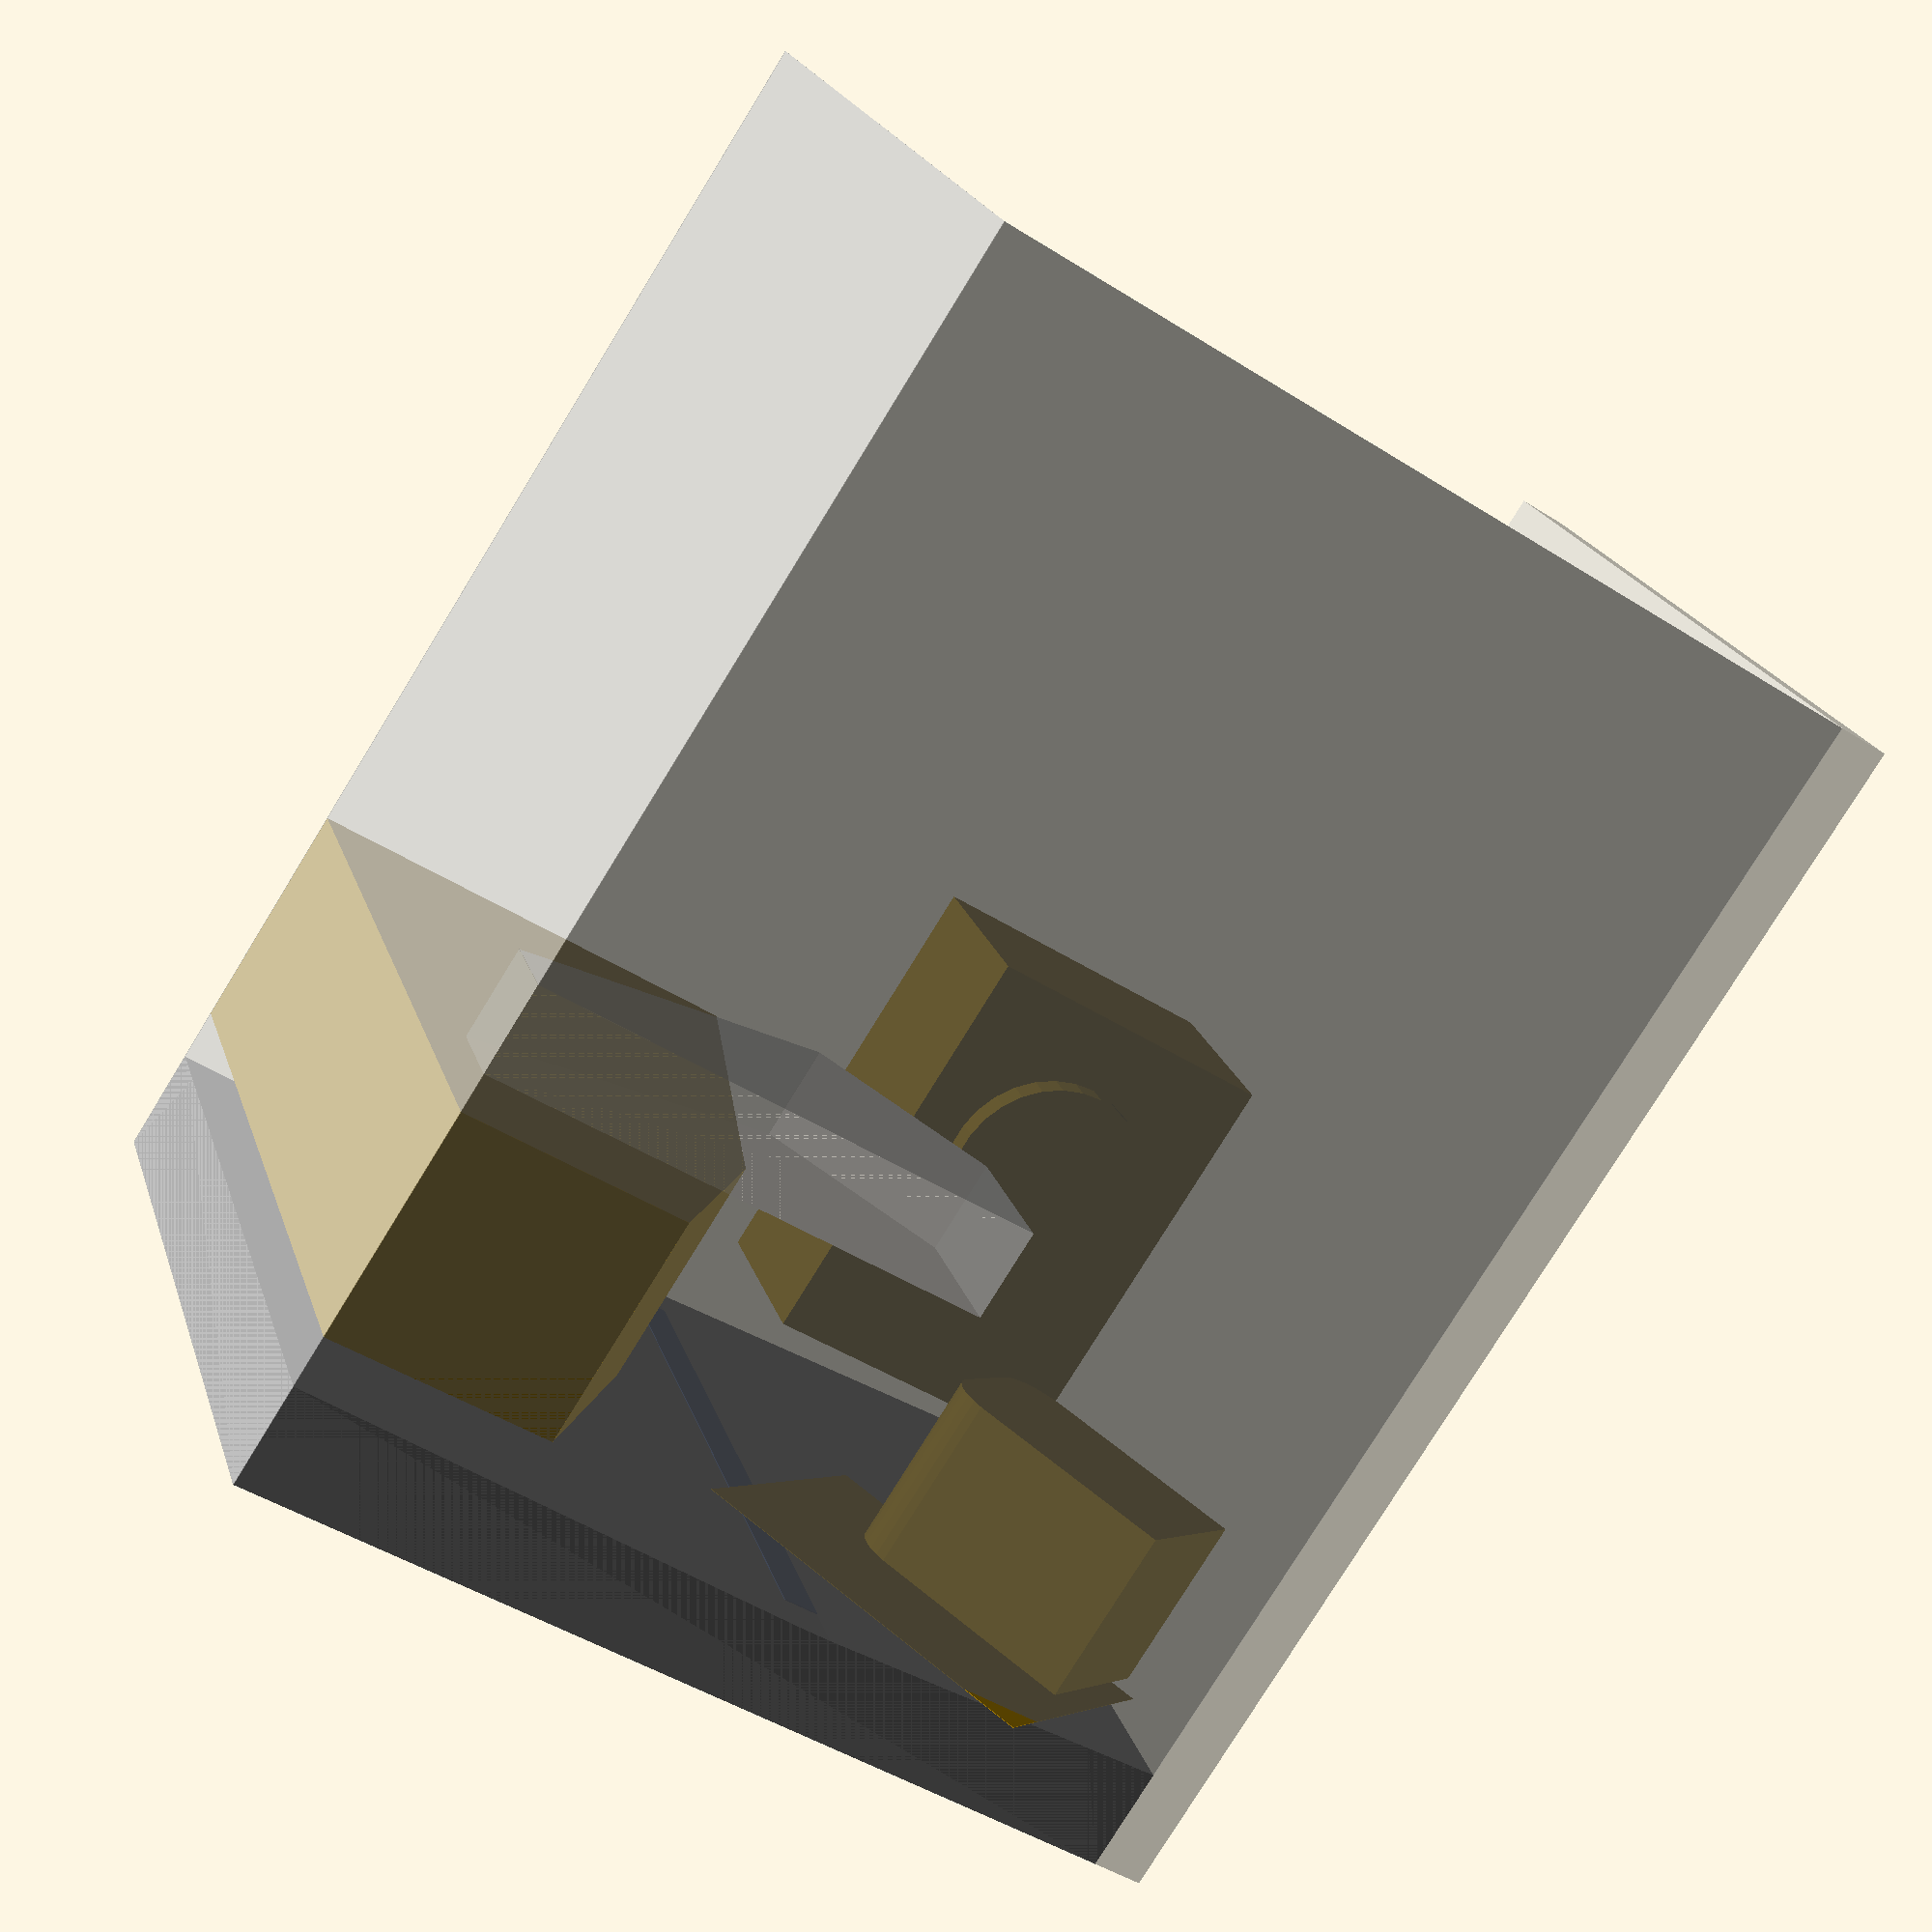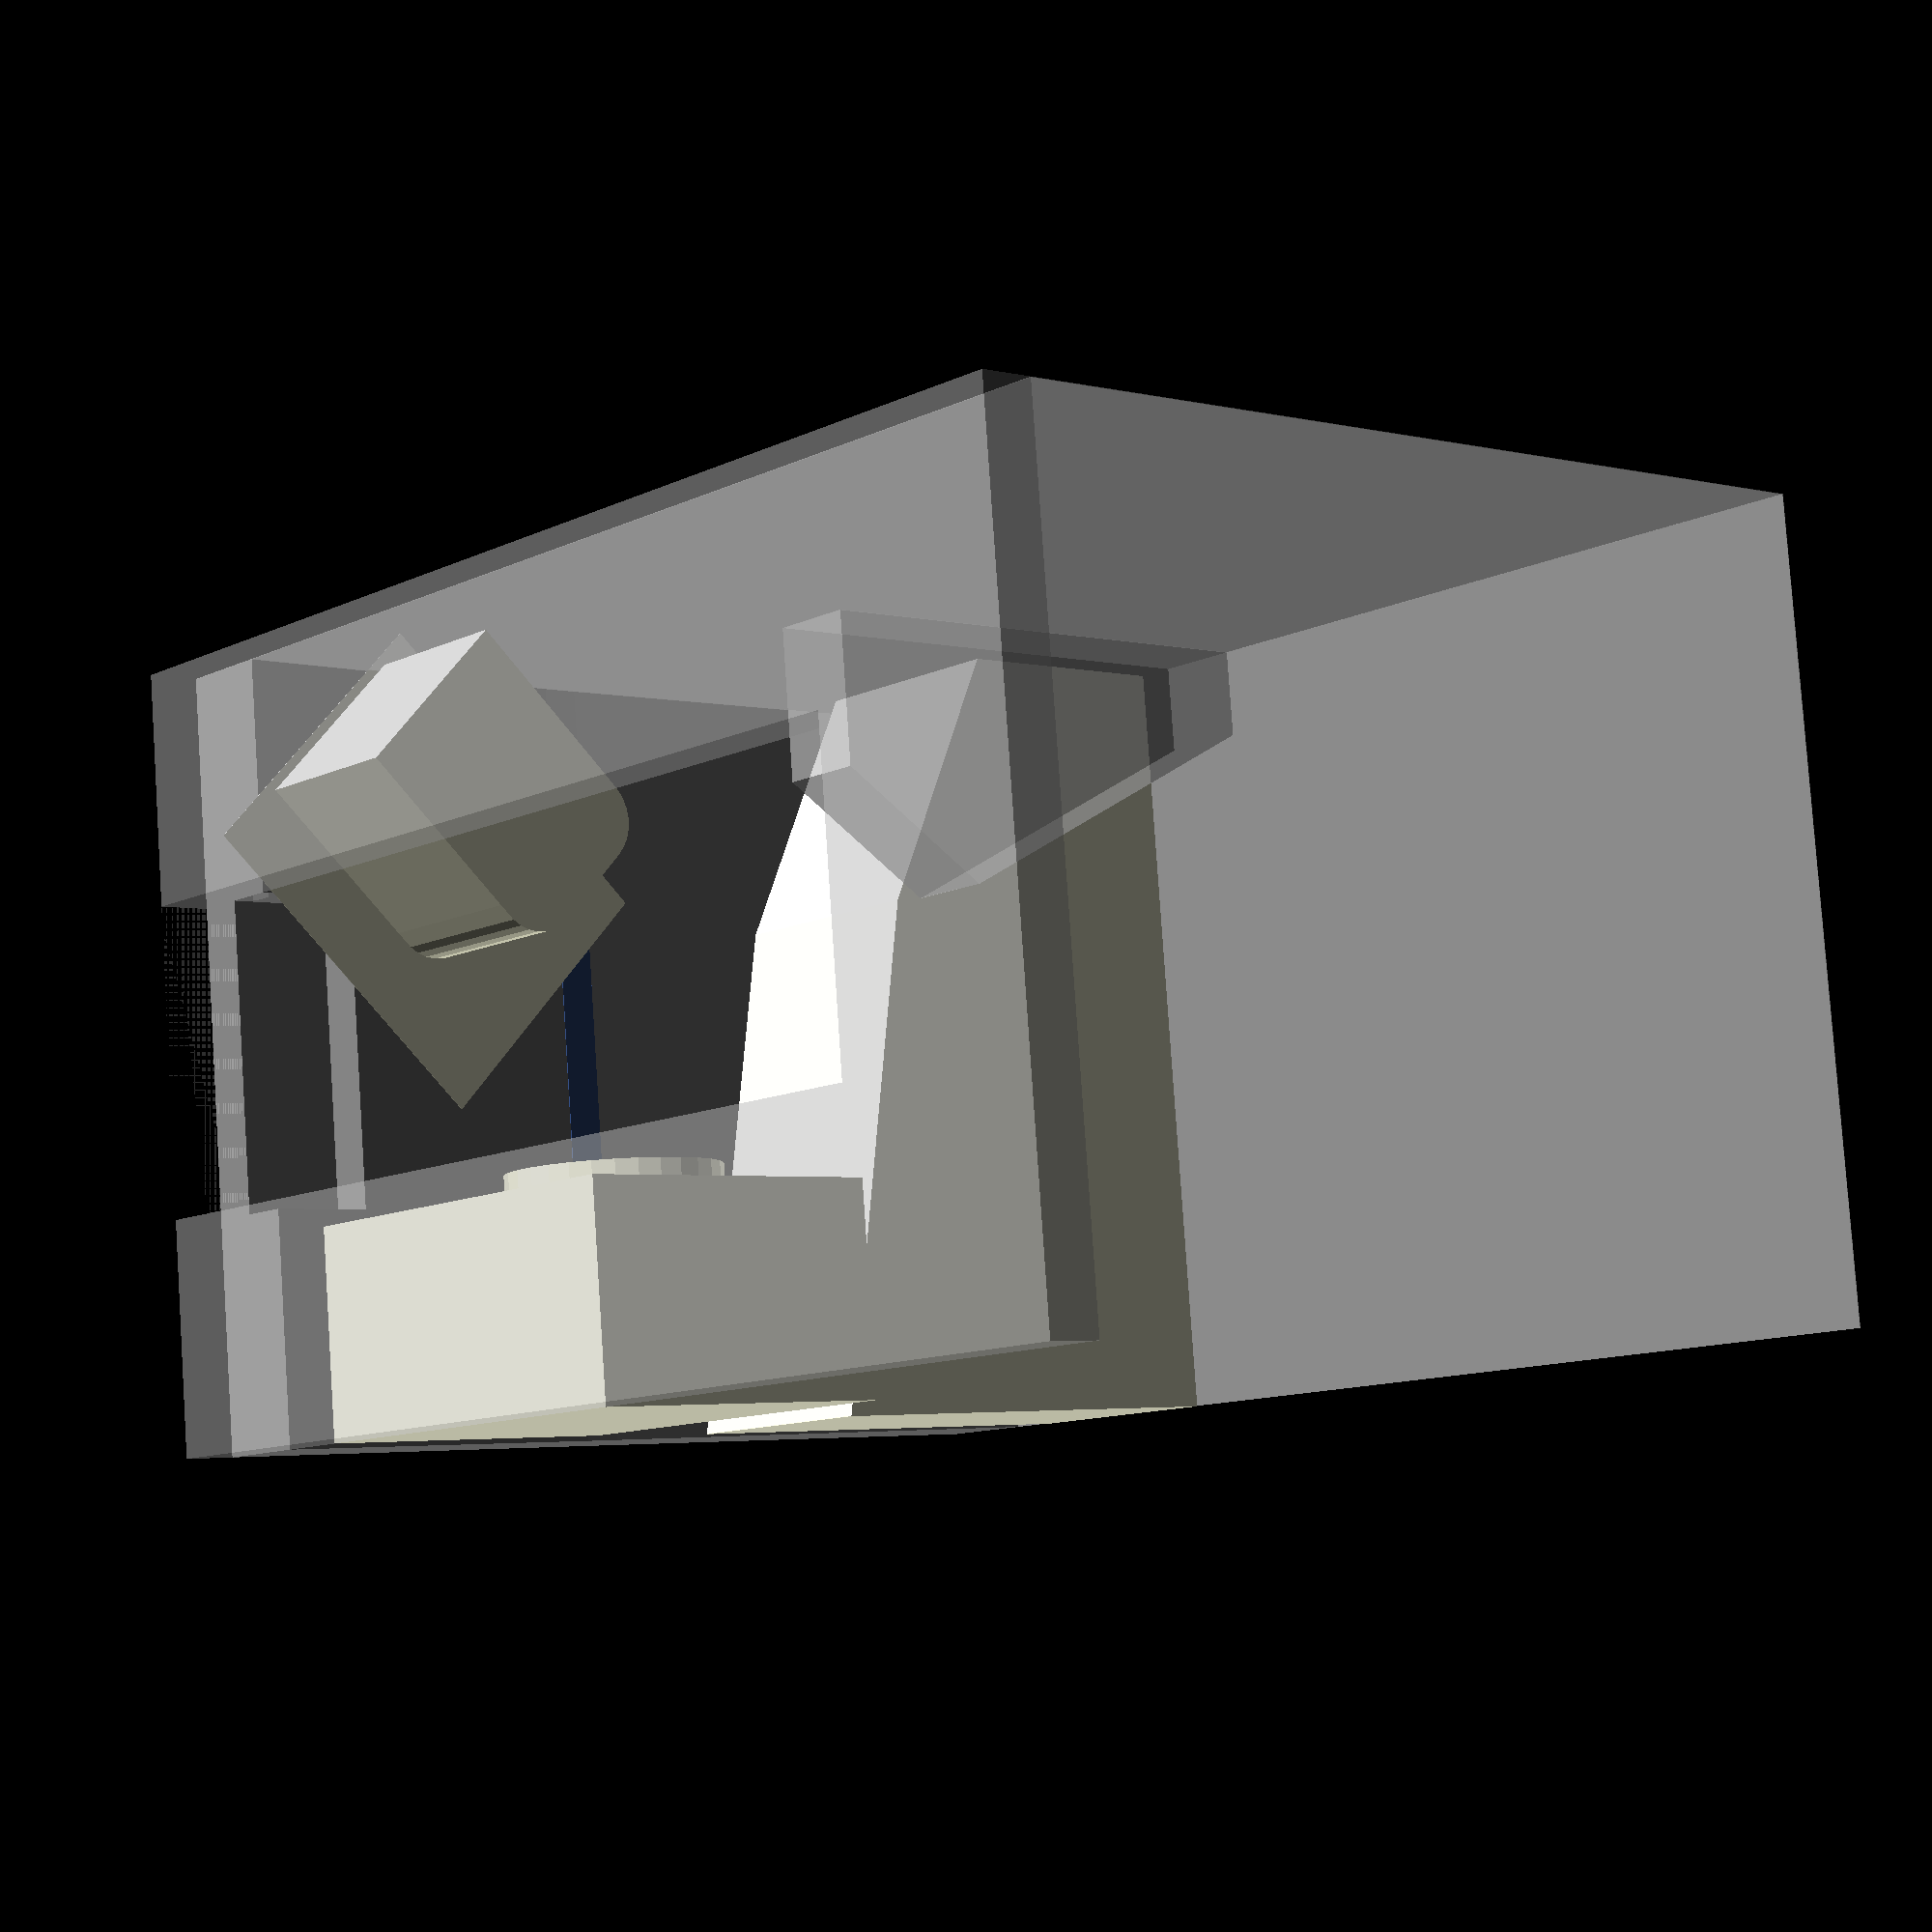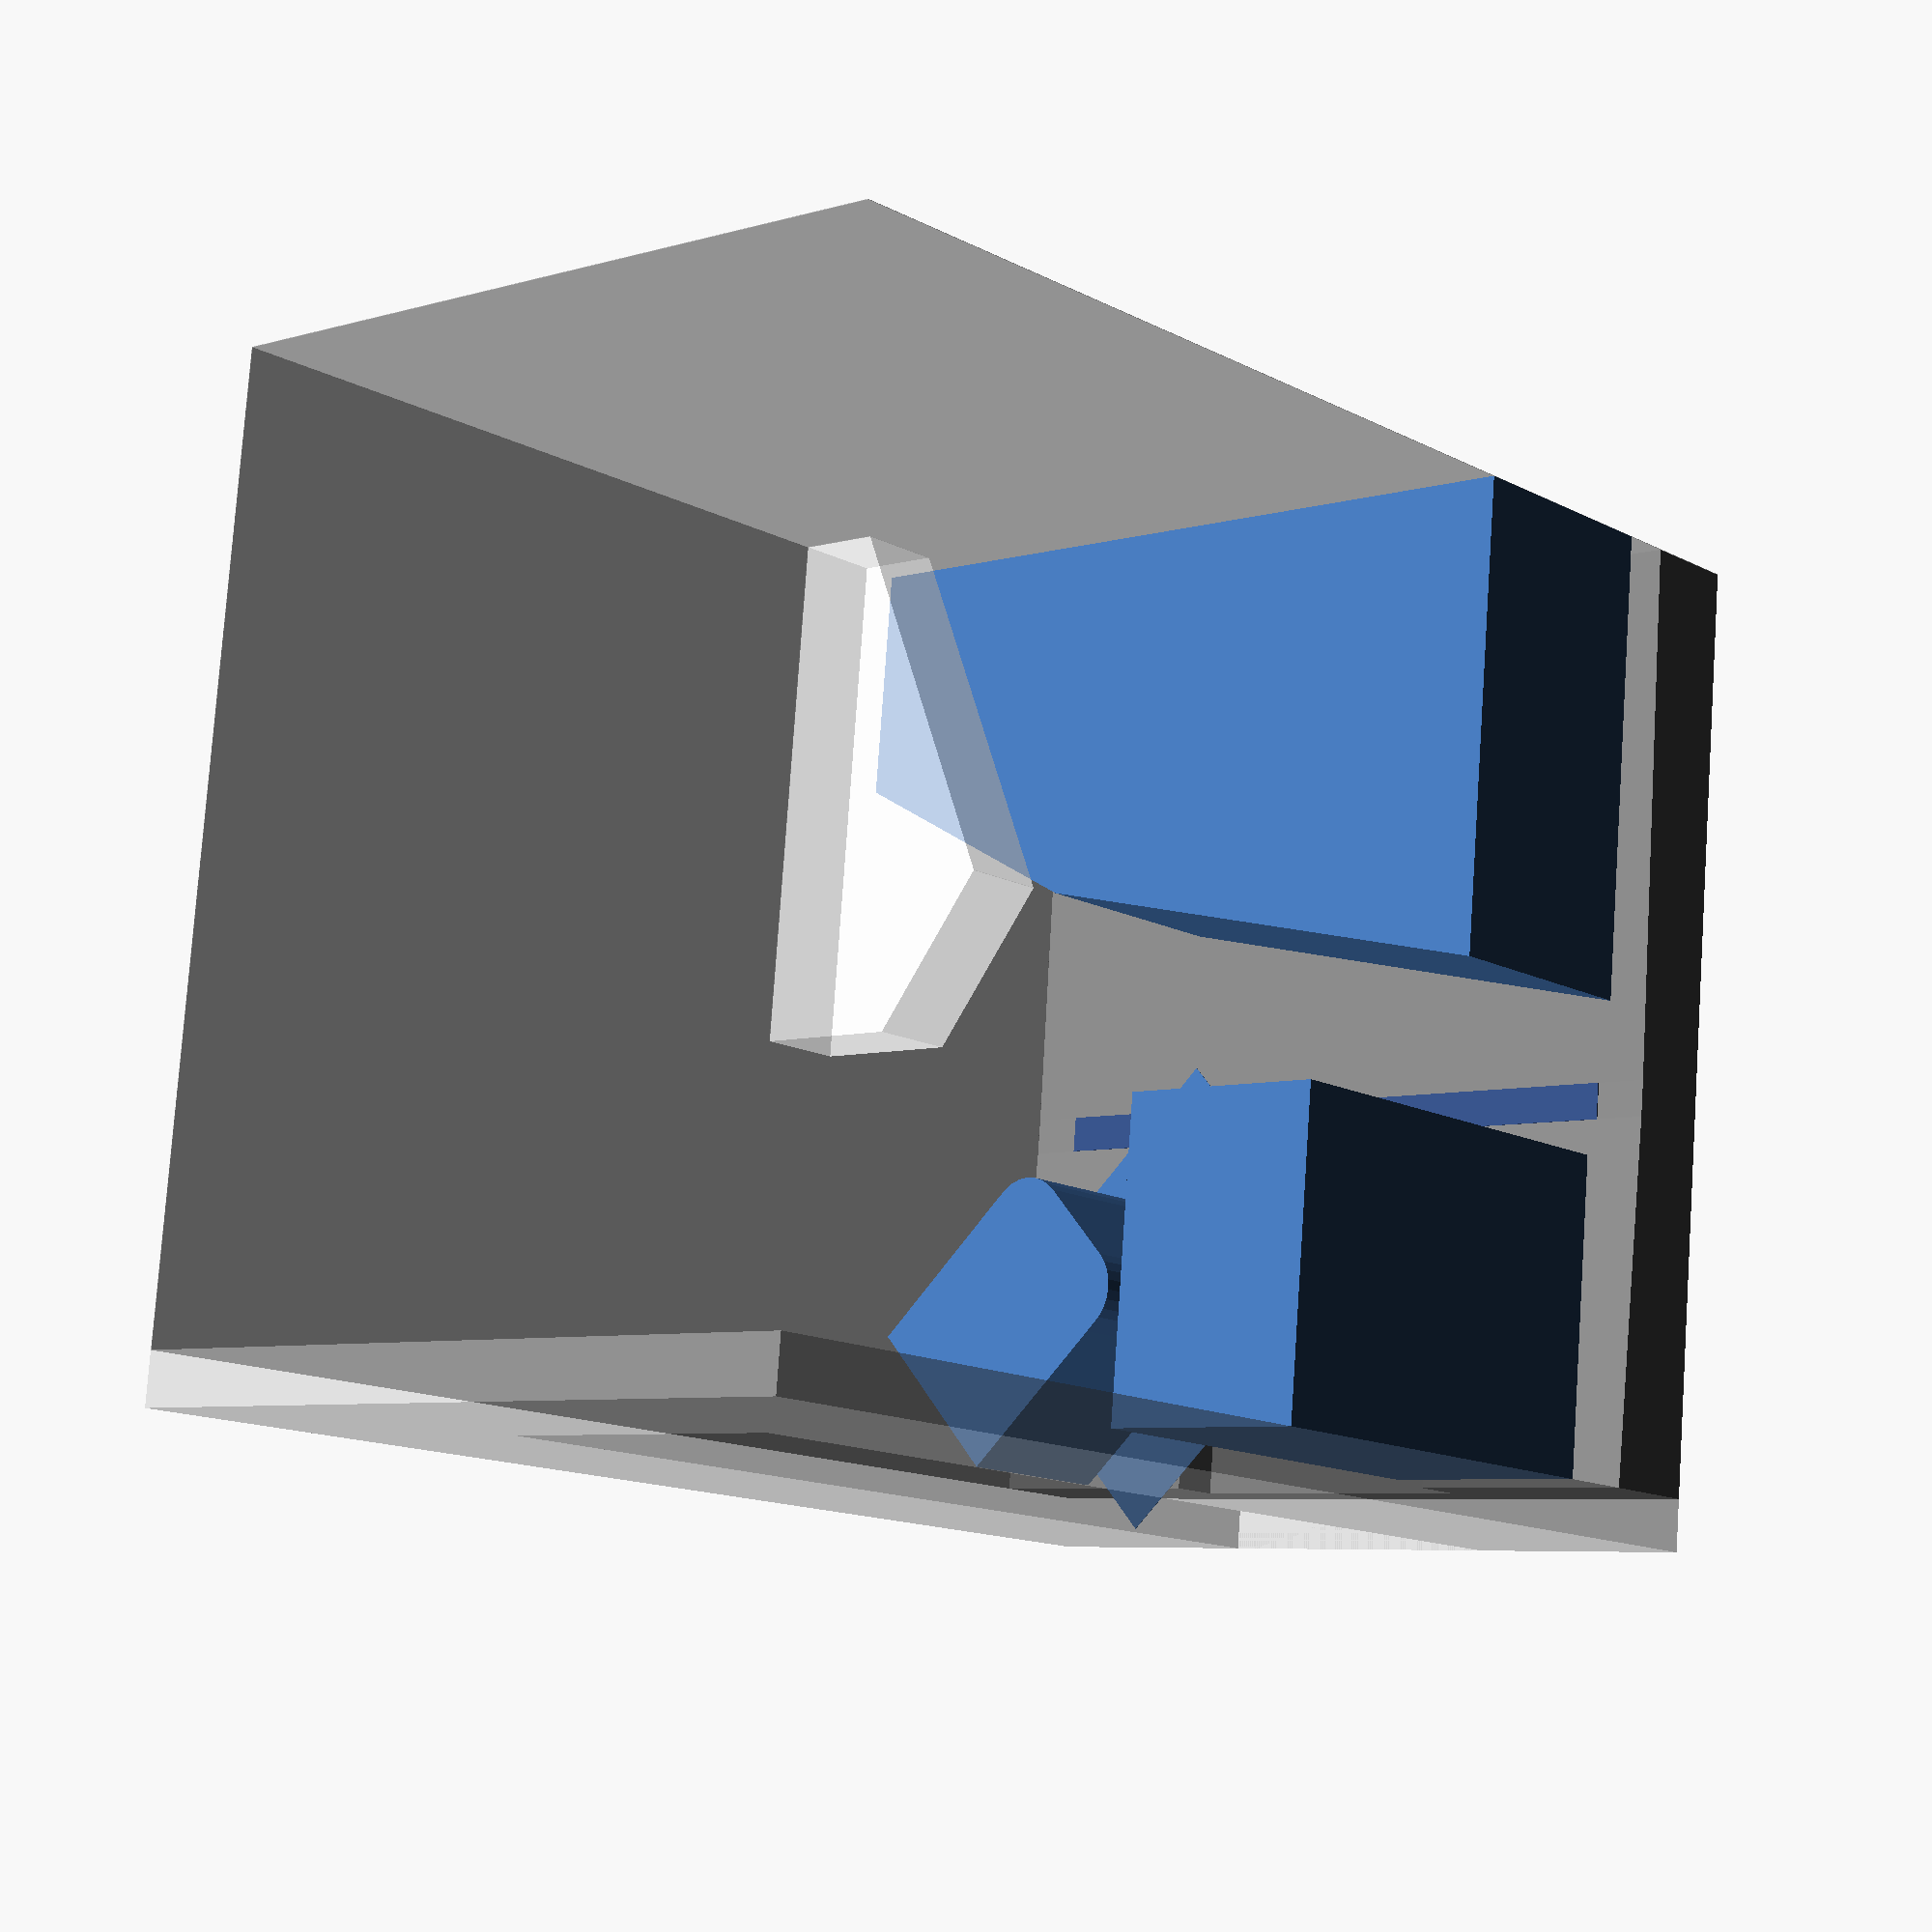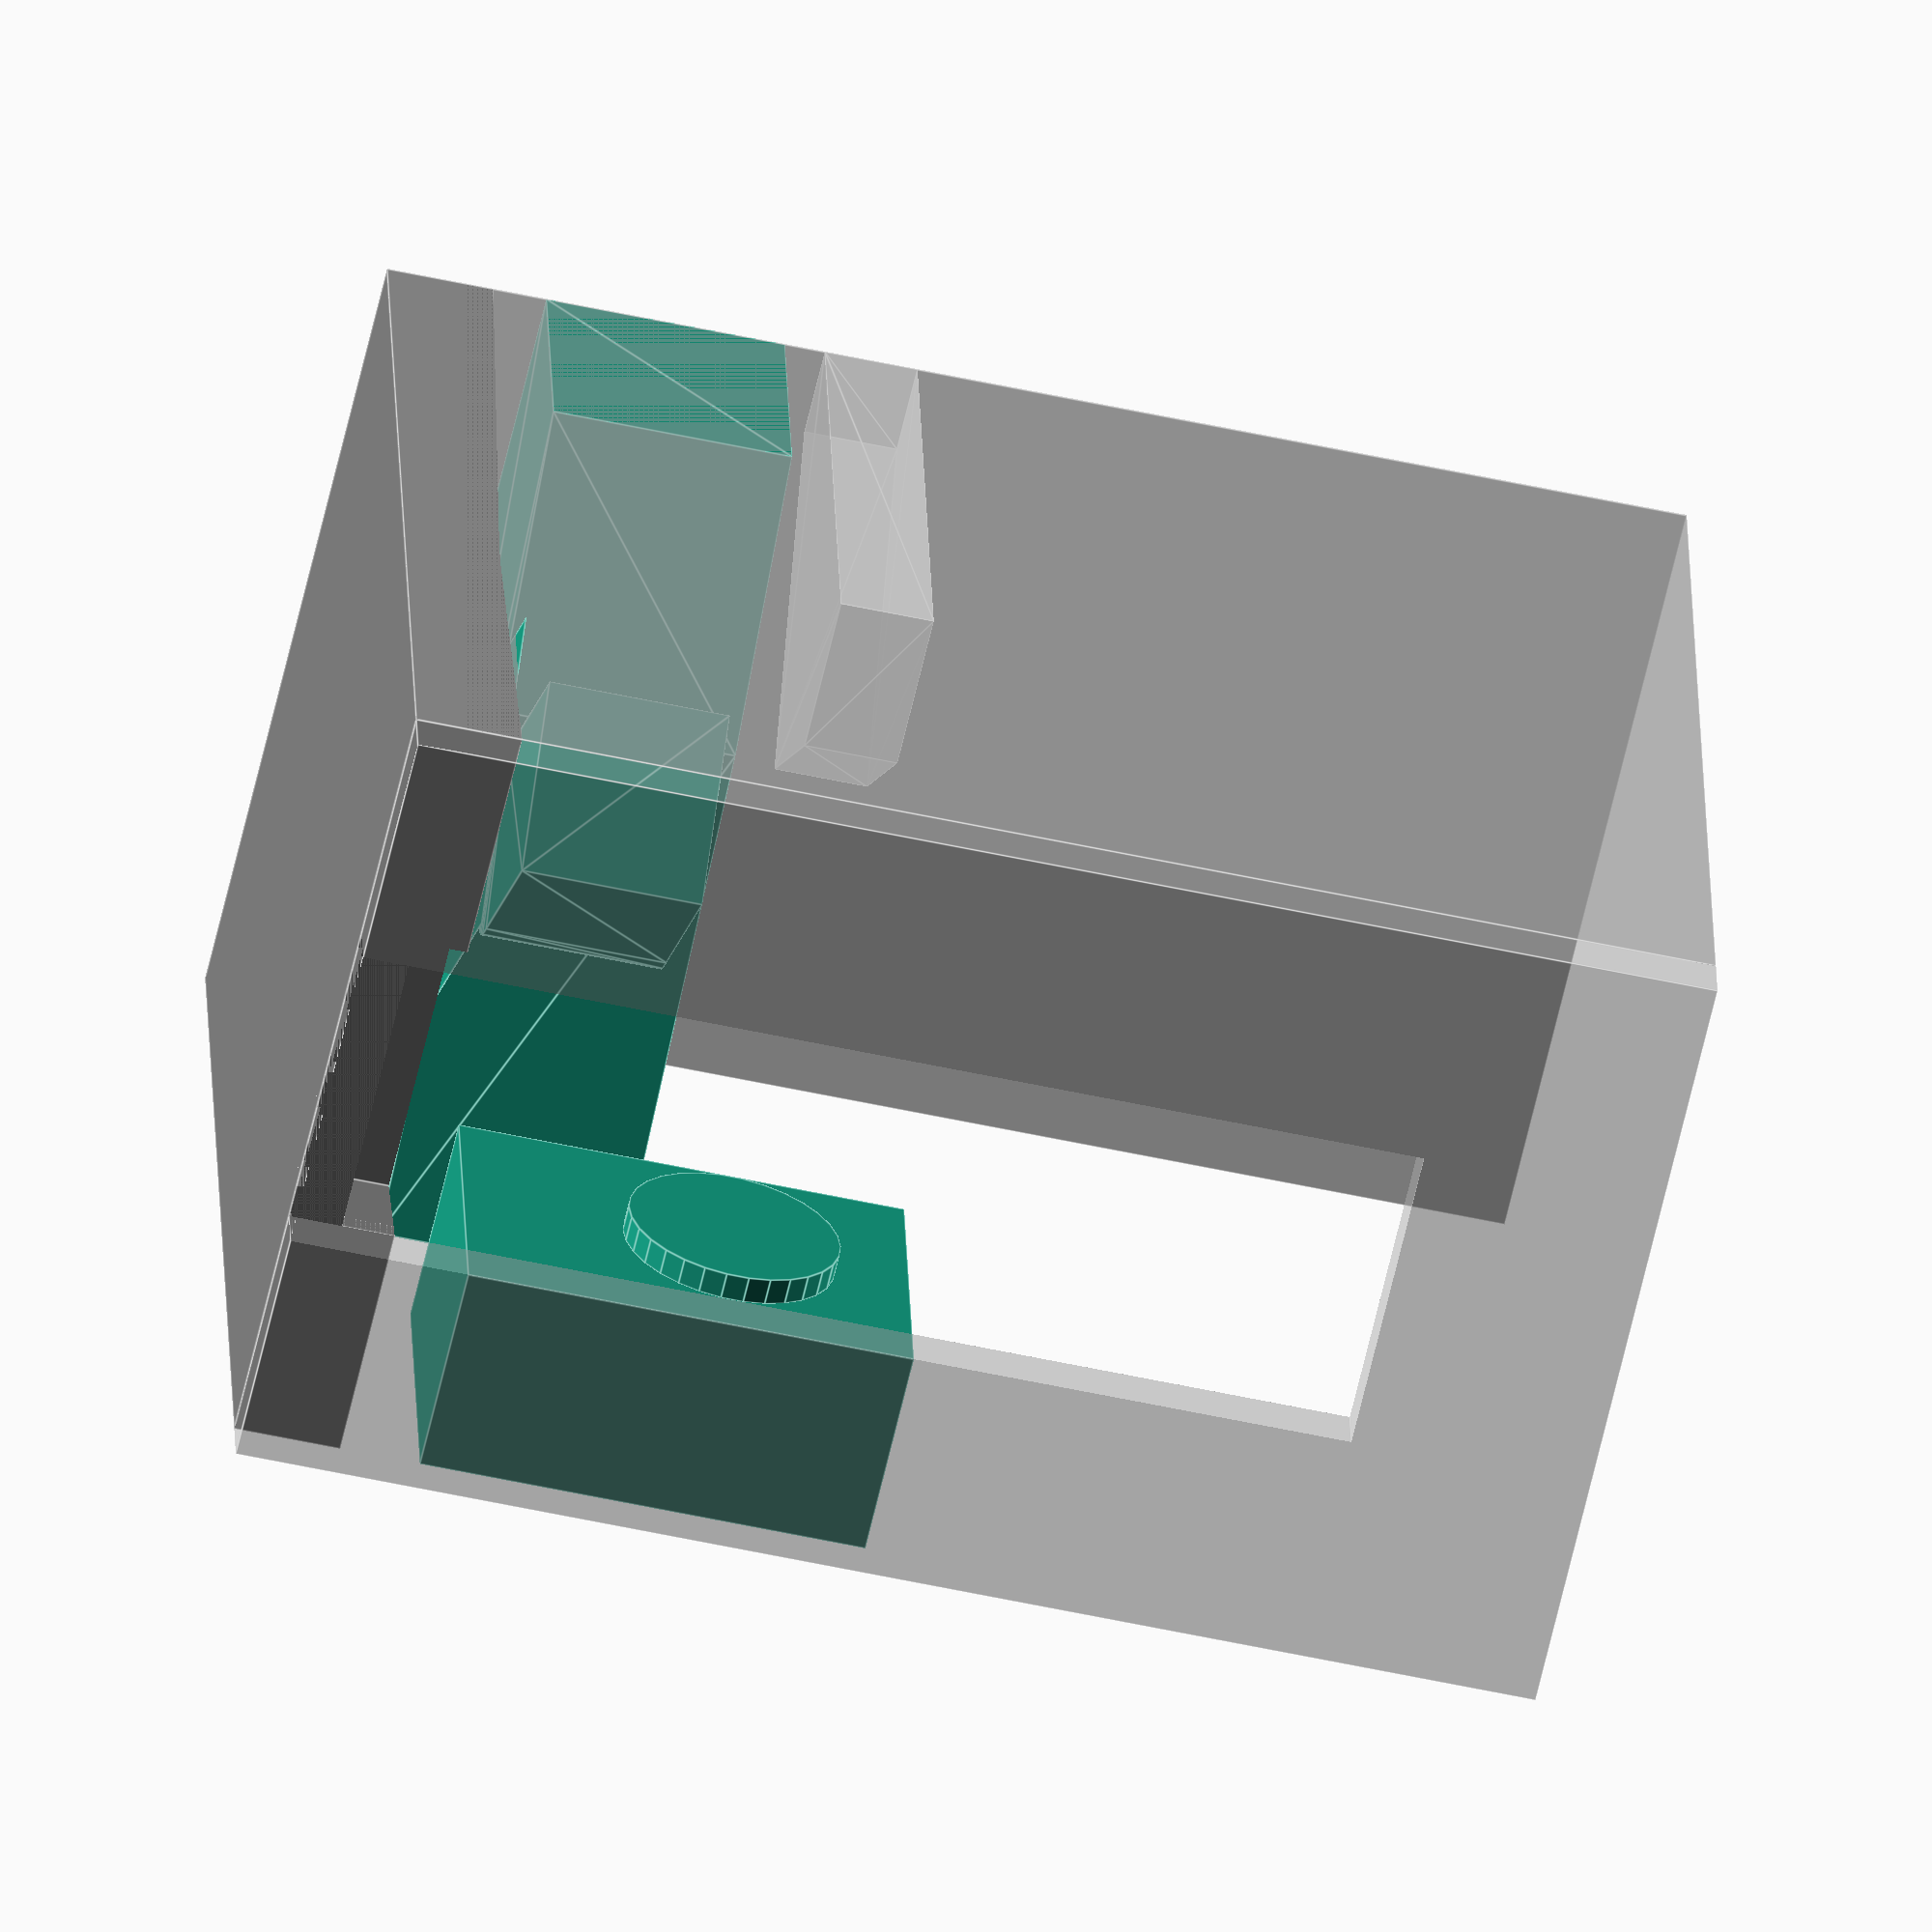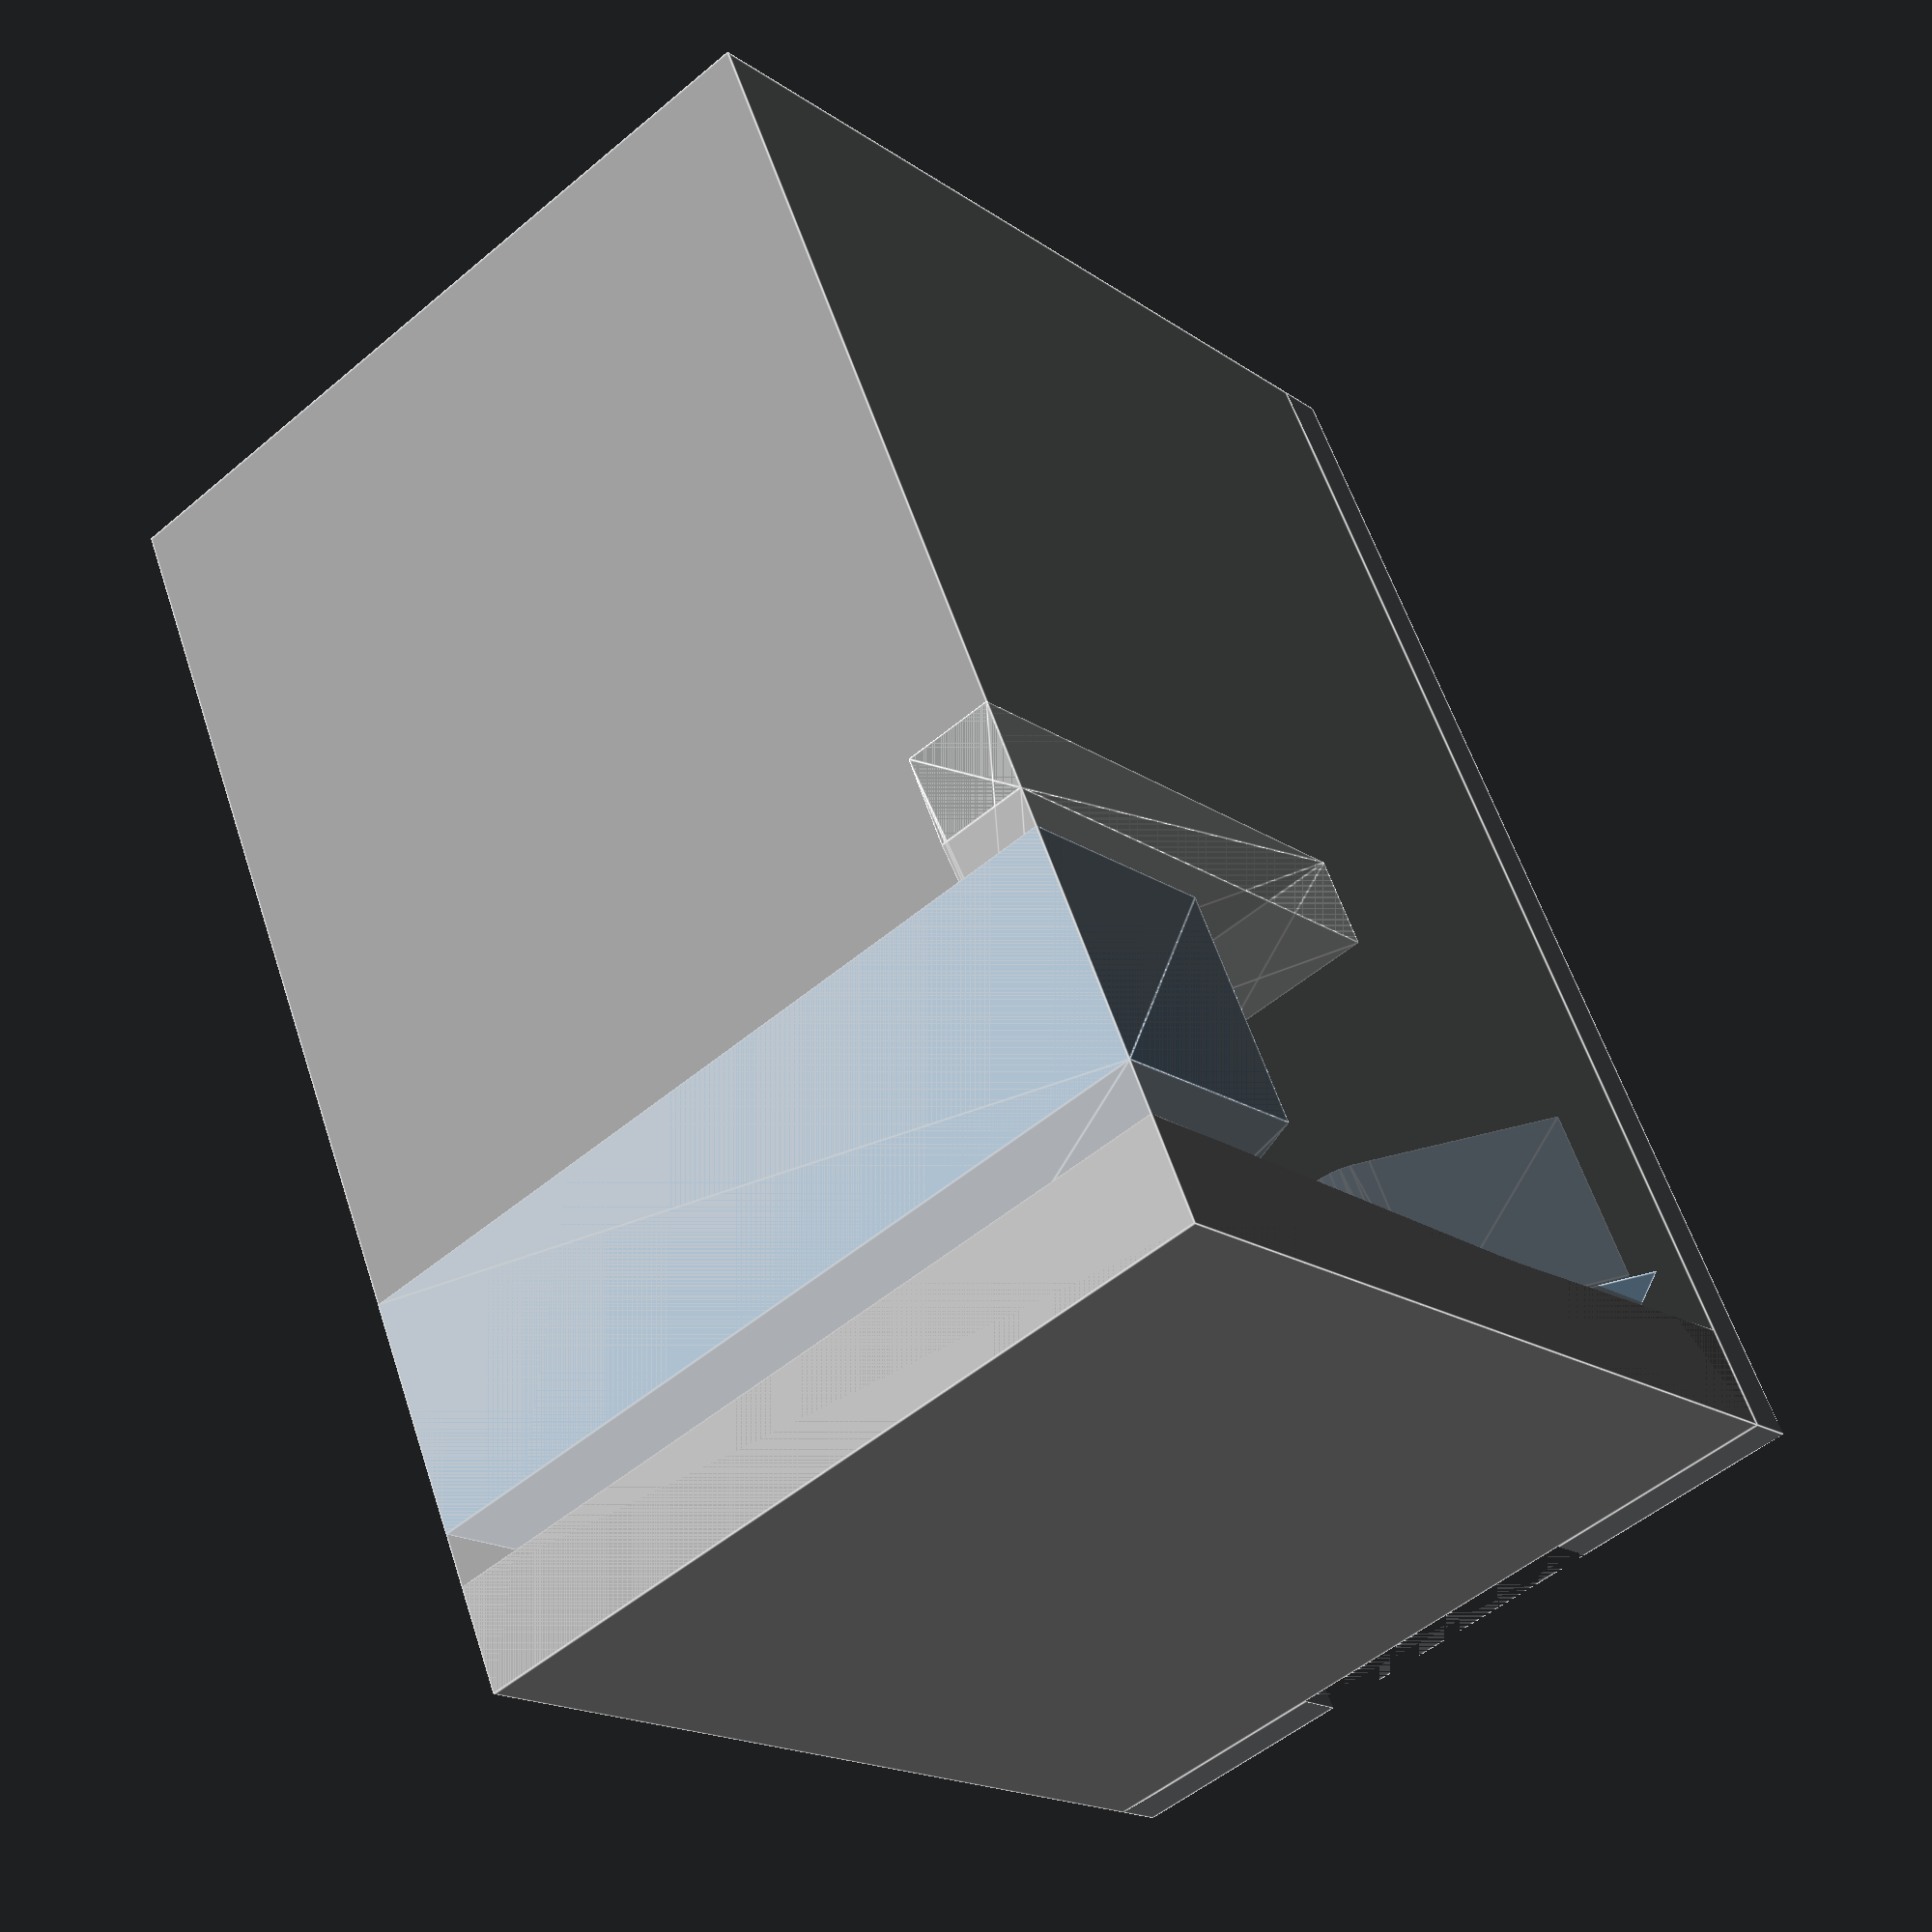
<openscad>
L=1800;
W=1500;
H=2450;



%cube([1,L,H]);
%translate([0,L,0])cube([W,1,H]);


level=150;

color([0.5,0.5,0.5]) difference(){
    cube([W,L,200]);
    translate([450,-1,100])cube([600,200,101]);
    
    hull(){
        translate([0,0,200]) cube([W,L,200]);
        translate([-10,700,200-20])cube([1600,70,10]);
    }
}

translate([100,700,200-28])color([0.2,0.3,0.5])cube([1300,70,10]);

translate([0,0,200]){
    translate([0,L-900,100]) tube();
    translate([0,L-1006,800-175]) sink();
    translate([370/1.4,370*(0), 0]) rotate([0,0,45]) wc();
    
    translate([W-400,0,level]) washer();
}
//%translate([0,0,level-25]) cube([370+350,1000,25]);

%difference(){
    translate([0,-100,0])cube([W,100,H]);
    translate([450,-110,0]) cube([600,150,2000]);
}

module washer(){
    cube([400,600,840]);
    translate([0,300,500]) rotate([0,-90,0]) cylinder(h=50,r=200);
}


// https://i.sdvk.ru/i/Art-Max/RIMINI-AM204CHR-CHasha-unitaza-podvesnogo-bezobodkovogo-234851/356502.jpg
module wc(){
    
    translate([0,0,60])hull(){
        cube([370,370,340]);
        for(i=[-1,1]) translate([490-370/4,i*(370/4)+370/2]) 
            cylinder(h=340,r=370/4);
    }
    
    translate([0,-300+370/2,0]) cube([370+350,600,1]);
}

module tube(){
    w=[450,700,900];
    x=[0,500,1500];
    hull(){
        for(i=[0:2]) translate([x[i],900-w[i],0]) cube([1,w[i],450]);
    }
}

module sink(){
    w=[300,509,509/3];
    x=[0,300,1006];
    color([1,1,1,0.4])
    hull(){
        for(i=[0:2]) translate([0,x[i],0]) cube([w[i],1,175]);
    }
}
</openscad>
<views>
elev=258.5 azim=71.9 roll=211.6 proj=p view=solid
elev=191.2 azim=264.9 roll=220.4 proj=p view=wireframe
elev=194.2 azim=185.3 roll=138.6 proj=p view=solid
elev=235.2 azim=187.6 roll=283.0 proj=o view=edges
elev=301.4 azim=38.7 roll=161.9 proj=p view=edges
</views>
